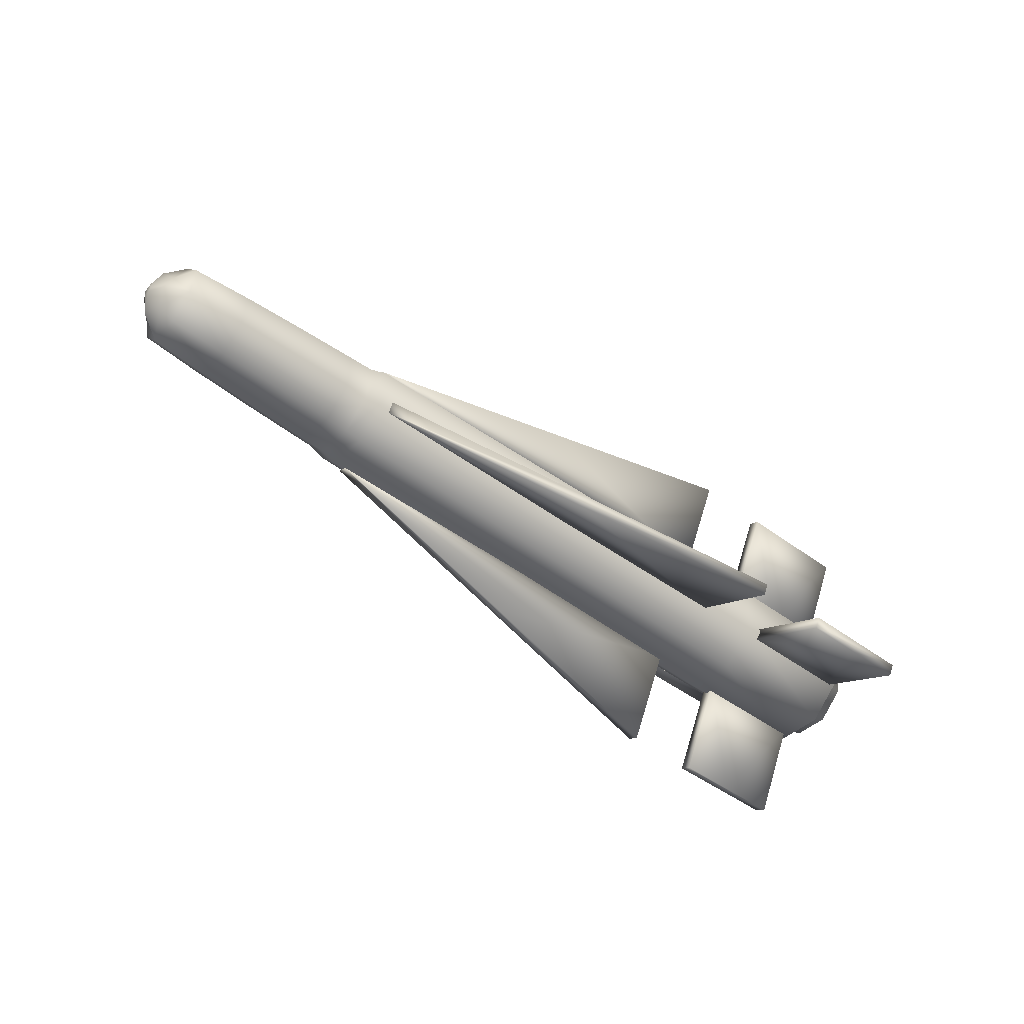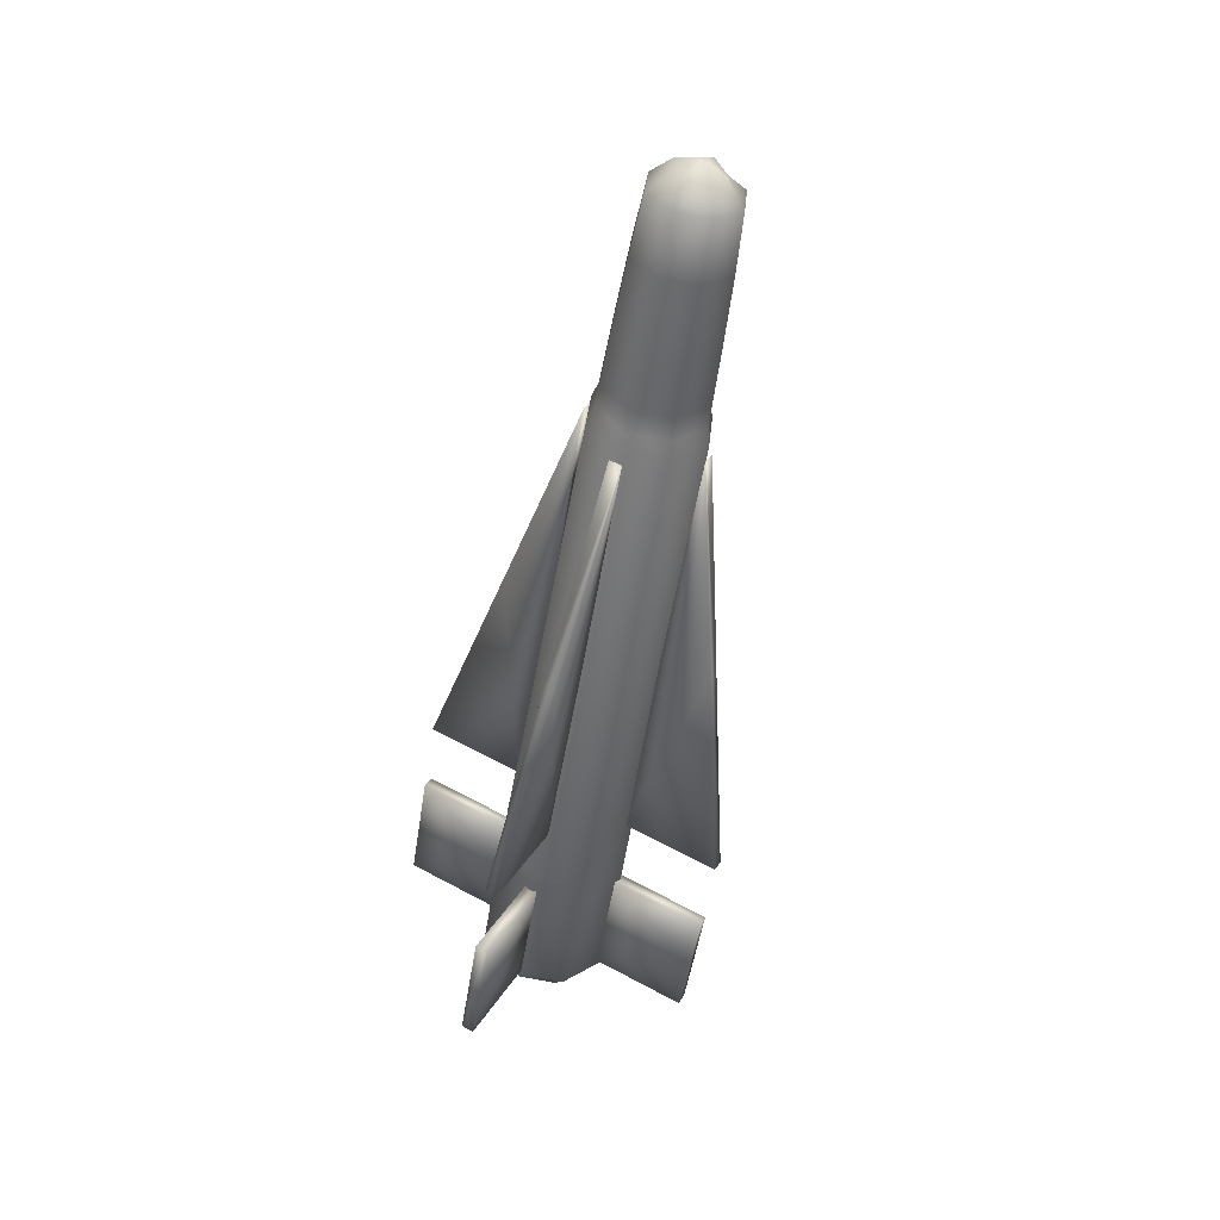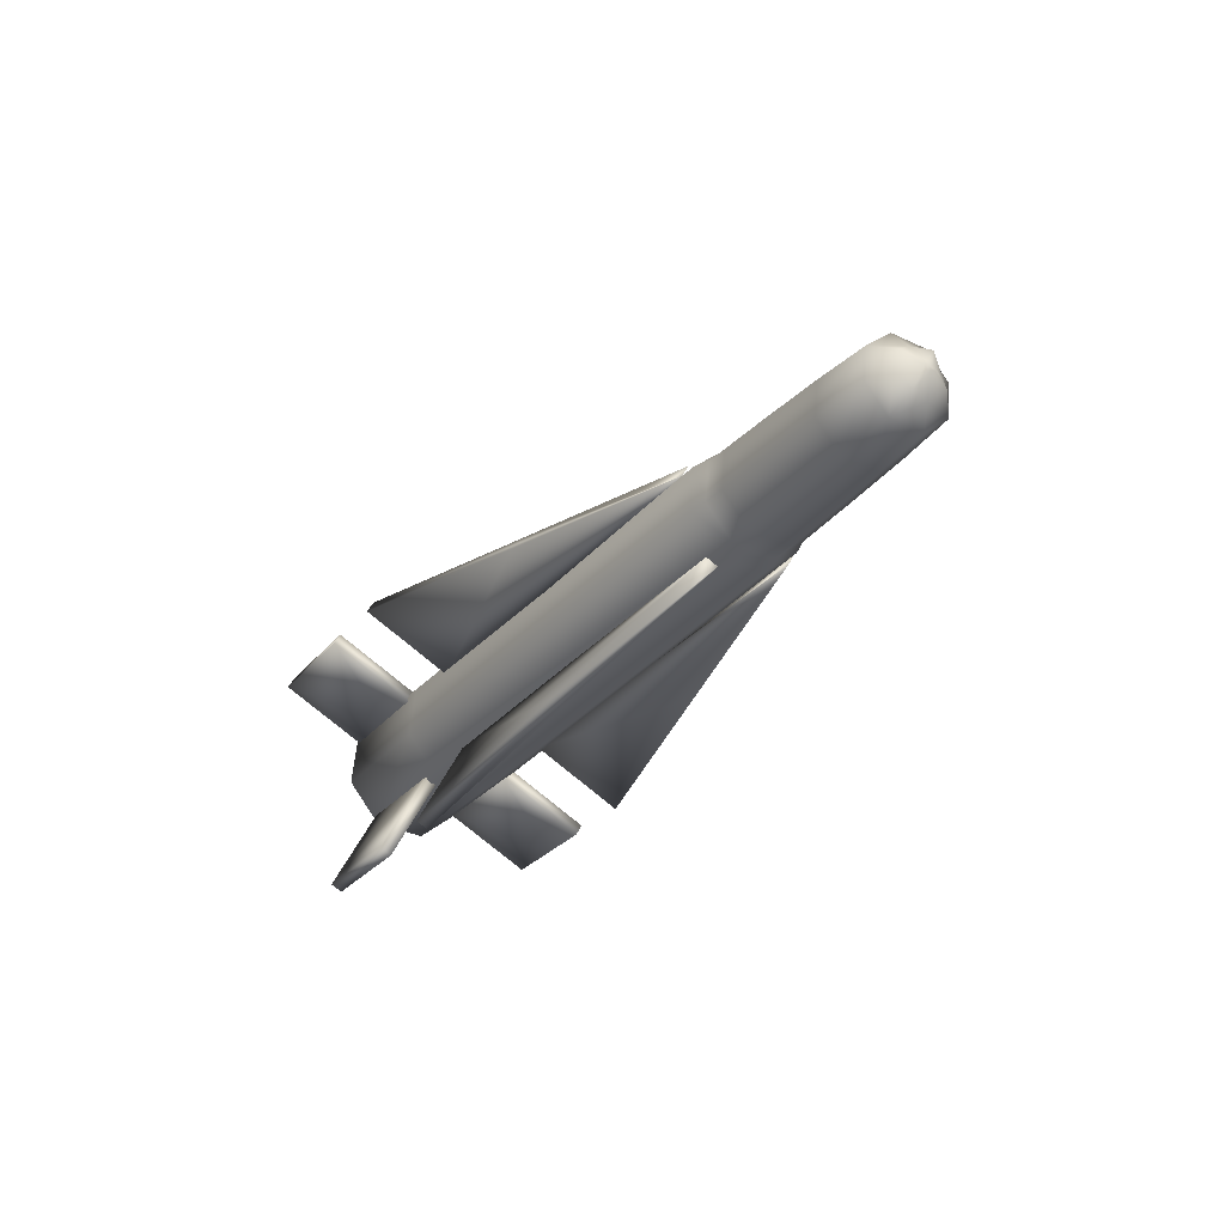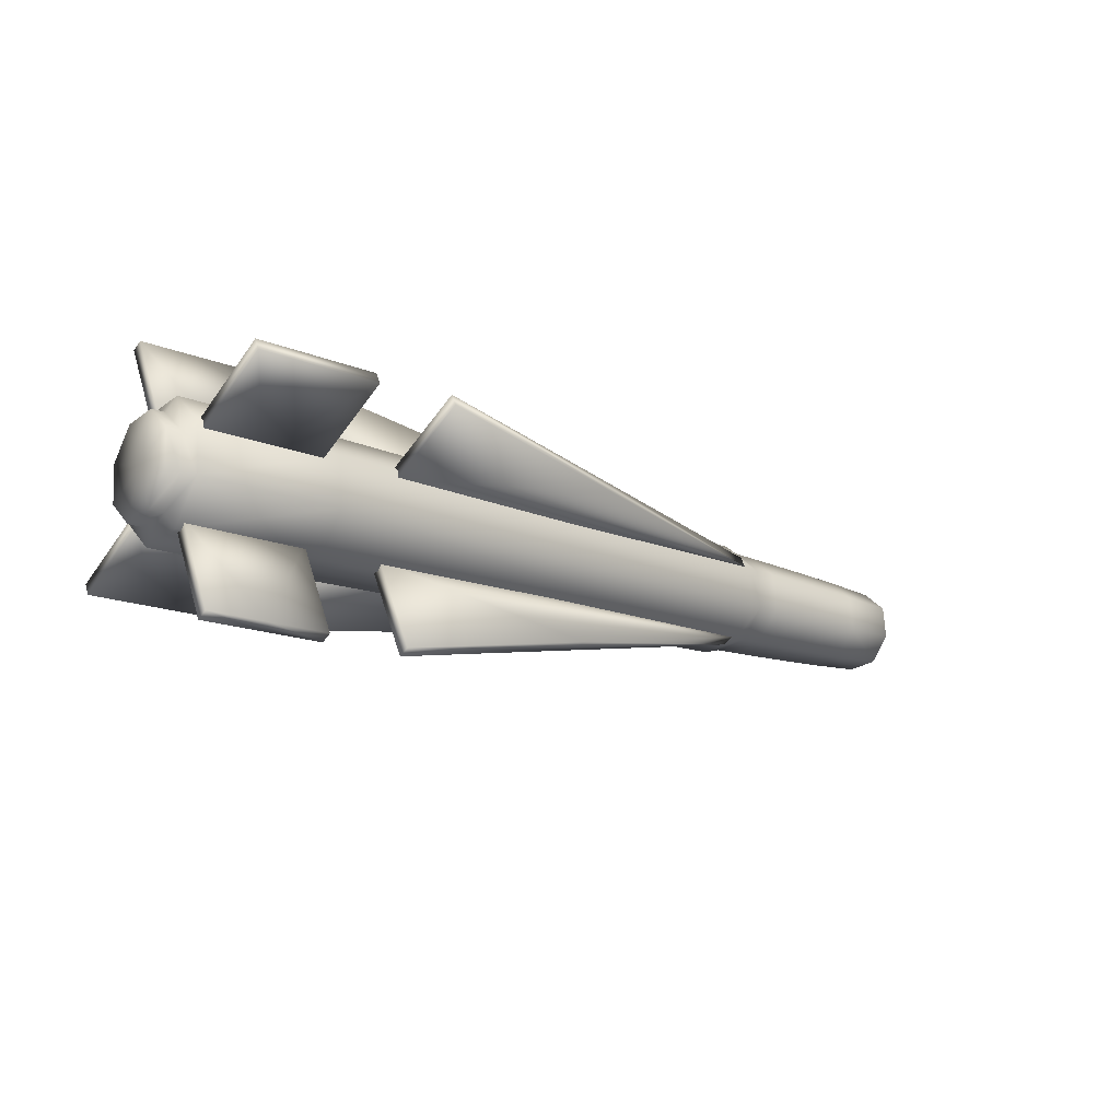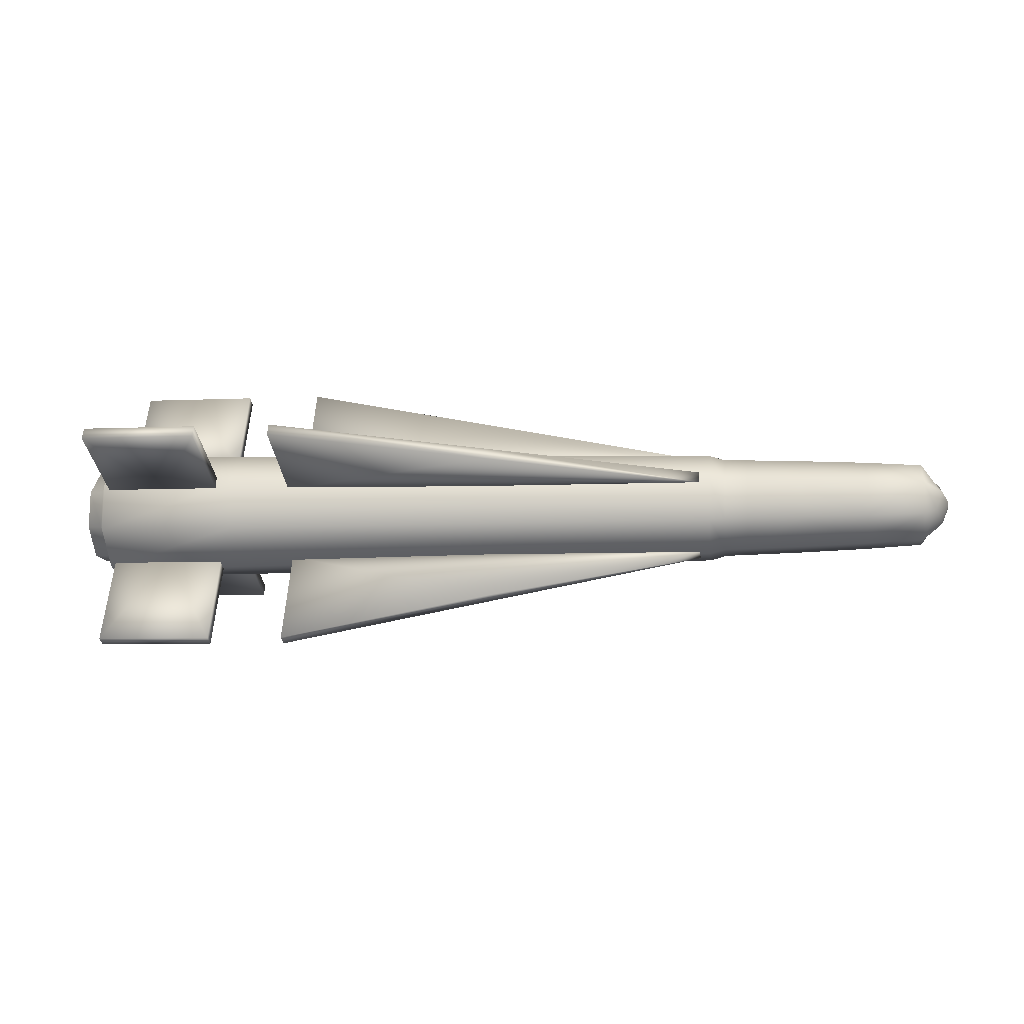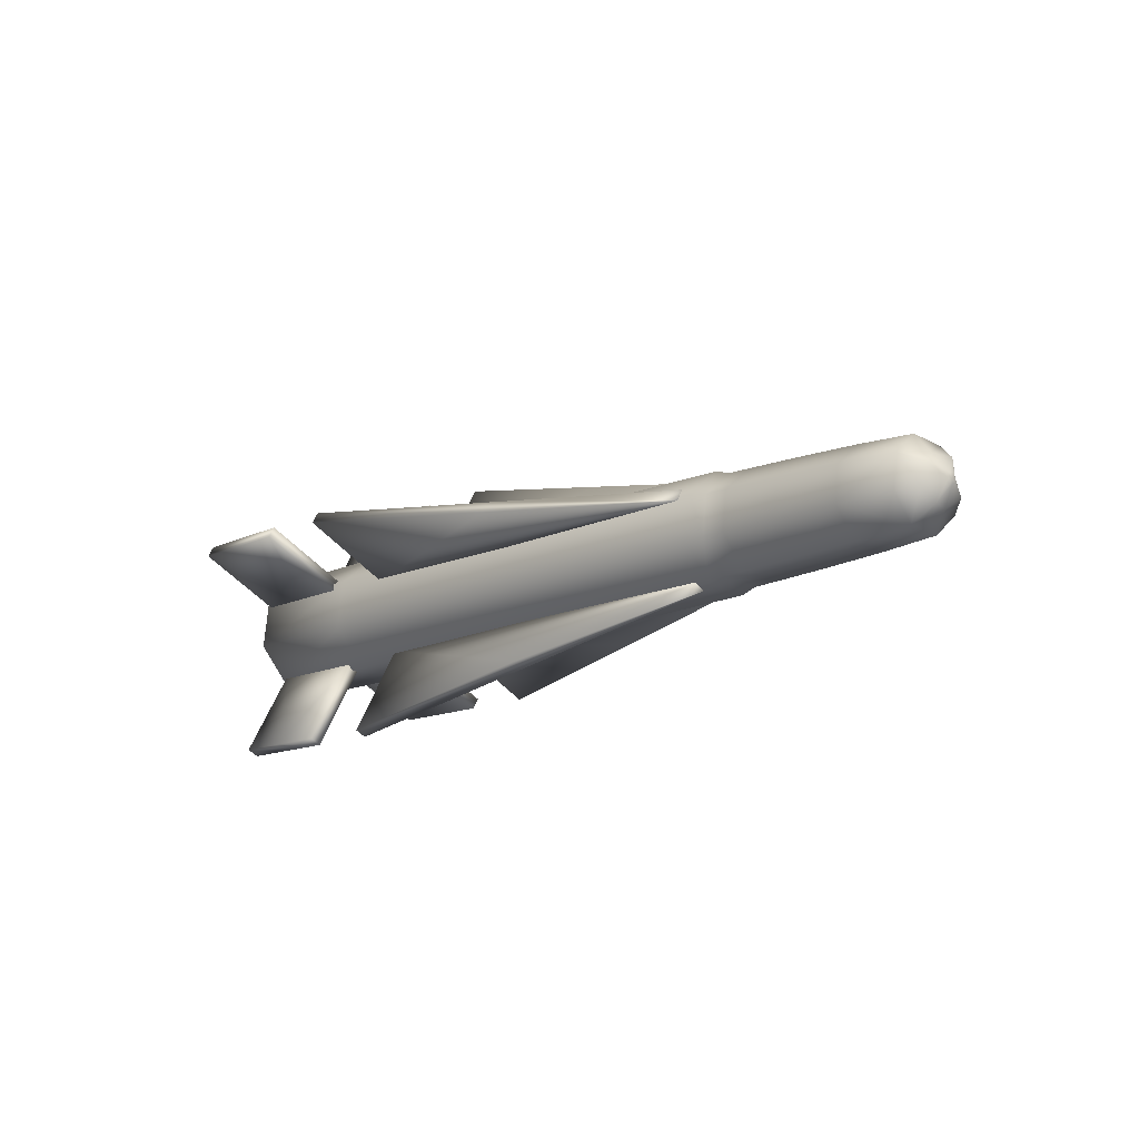
<metadata>
{"format":"obj","ext":"obj","renderer":"f3d","projection":"perspective","resolution":1024,"background":"white","views":[{"elev":-48.1,"azim":140.2,"up":"+Z"},{"elev":-50.6,"azim":81.3,"up":"+Z"},{"elev":-27.3,"azim":60.3,"up":"+Y"},{"elev":-15.6,"azim":-39.2,"up":"+Z"},{"elev":-5.6,"azim":8.3,"up":"+Y"},{"elev":-13.7,"azim":48.3,"up":"+Z"}]}
</metadata>
<code>
v 0.7473 -0.04578 0.0203
v 0.7467 -0.05141 -0.03647
v 0.7702 -0.01947 -0.02704
v 0.7818 -0.01686 0.004523
v 0.7462 -0.01526 -0.0806
v 0.746 0.04152 -0.08623
v 0.7698 0.03193 -0.05456
v 0.7812 0.000265 -0.05209
v 0.7463 0.08565 -0.05007
v 0.7468 0.09128 0.006693
v 0.7702 0.05944 -0.003172
v 0.7813 0.05688 -0.03496
v 0.7473 0.05512 0.05082
v 0.7475 -0.001653 0.05645
v 0.7706 0.008048 0.02435
v 0.7819 0.03975 0.02165
v 0.6459 -0.05802 -0.03744
v 0.6453 -0.01863 -0.08551
v 0.5279 -0.06329 -0.03782
v 0.43 -0.06678 -0.03786
v 0.4294 -0.0232 -0.09105
v 0.5274 -0.02137 -0.08899
v 0.6451 0.04323 -0.09165
v 0.6454 0.0913 -0.05225
v 0.4292 0.04524 -0.09784
v 0.4295 0.09843 -0.05425
v 0.5274 0.09564 -0.05359
v 0.5271 0.04447 -0.09552
v 0.646 0.09744 0.009595
v 0.6465 0.05804 0.05767
v 0.4301 0.1052 0.01417
v 0.4307 0.06163 0.06736
v 0.5286 0.06024 0.06341
v 0.528 0.1022 0.01224
v 0.6467 -0.003803 0.0638
v 0.6465 -0.05188 0.02441
v 0.5288 -0.005586 0.06994
v 0.4309 -0.0068 0.07415
v 0.4306 -0.05999 0.03057
v 0.5286 -0.05676 0.02801
v 0.3891 -0.06805 -0.03782
v 0.3611 -0.07602 -0.03995
v 0.3604 -0.02784 -0.09875
v 0.3885 -0.02387 -0.09173
v 0.3612 0.1141 0.01758
v 0.3619 0.06594 0.07638
v 0.3898 0.06211 0.06884
v 0.3892 0.1063 0.01492
v -0.5331 -0.09388 -0.0362
v -0.5339 -0.03768 -0.1048
v -0.533 0.1279 0.0309
v -0.5322 0.0717 0.09949
v -0.7816 -0.03824 -0.1024
v -0.7809 -0.09444 -0.03381
v -0.7807 0.1274 0.0333
v -0.7799 0.07115 0.1019
v -0.7939 -0.02482 -0.07716
v -0.7933 -0.0672 -0.02544
v -0.7926 0.05767 0.07689
v -0.7932 0.1001 0.02516
v -0.8179 -0.06727 -0.02519
v -0.8173 -0.06067 0.04135
v -0.8184 0.09339 -0.04114
v -0.8178 0.1 0.02541
v -0.7938 0.09346 -0.04138
v -0.817 -0.008938 0.08373
v -0.8178 0.01636 0.000107
v -0.8187 0.04167 -0.08352
v 0.7935 0.02232 -0.0229
v 0.7936 0.02003 -0.01533
v 0.7935 0.01475 -0.02519
v 0.7937 0.01774 -0.007765
v 0.7937 0.02531 -0.005479
v 0.7936 0.01247 -0.01762
v 0.7937 0.01018 -0.01006
v 0.7936 0.0276 -0.01304
v -0.7927 -0.0606 0.04111
v -0.7924 -0.008869 0.08349
v -0.7941 0.04173 -0.08376
v -0.7815 0.1186 -0.05494
v -0.78 -0.08568 0.05443
v -0.5338 0.1192 -0.05734
v -0.5323 -0.08513 0.05204
v 0.3605 0.1066 -0.05807
v 0.3618 -0.06852 0.0357
v 0.3886 0.09941 -0.05444
v 0.3898 -0.06117 0.03154
v 0.7935 0.02988 -0.02061
v 0.3883 0.04549 -0.09862
v 0.3901 -0.00725 0.07572
v 0.3601 0.04782 -0.1063
v 0.3621 -0.009711 0.08389
v -0.5342 0.05056 -0.1135
v -0.5319 -0.01654 0.1082
v -0.7819 0.05001 -0.1111
v -0.7797 -0.01709 0.1106
v -0.8185 -0.02489 -0.07692
v -0.8172 0.0576 0.07713
v -0.7716 -0.02233 -0.09601
v -0.7729 -0.105 -0.2504
v -0.7727 -0.1243 -0.2401
v -0.7714 -0.04163 -0.08568
v -0.4242 0.1129 -0.04248
v -0.4253 0.2674 -0.1252
v -0.4255 0.257 -0.1445
v -0.4243 0.1026 -0.06178
v -0.5621 0.07506 0.08298
v -0.6661 0.07483 0.08398
v -0.5608 0.1578 0.2374
v -0.7699 0.05528 0.09531
v -0.7701 0.07459 0.08497
v -0.666 0.05552 0.09432
v -0.5649 -0.1045 -0.2524
v -0.6689 -0.1048 -0.2514
v -0.5636 -0.02185 -0.098
v -0.6688 -0.1241 -0.2411
v -0.5645 0.267 -0.1238
v -0.6685 0.2668 -0.1228
v -0.5633 0.1126 -0.04114
v -0.7725 0.2666 -0.1218
v -0.6687 0.2565 -0.1421
v -0.7727 0.2562 -0.1411
v -0.562 -0.06837 0.05576
v -0.666 -0.06861 0.05676
v -0.5609 -0.2228 0.1384
v -0.561 -0.2331 0.1191
v -0.7689 -0.2233 0.1404
v -0.769 -0.2336 0.1211
v -0.4218 -0.2328 0.1178
v -0.423 -0.0784 0.03513
v -0.03922 -0.1547 0.0728
v 0.3434 -0.07665 0.02779
v -0.4228 -0.06806 0.05443
v 0.3436 -0.06632 0.04709
v -0.4216 0.1581 0.2361
v -0.03905 0.1176 0.1552
v -0.4229 0.07538 0.08165
v -0.03891 0.09829 0.1655
v 0.3437 0.05781 0.08465
v 0.3435 0.07712 0.07431
v 0.3421 -0.0391 -0.09634
v -0.4242 -0.04084 -0.089
v -0.04171 -0.08131 -0.1699
v 0.3422 0.1147 -0.04982
v -0.04154 0.191 -0.08748
v -0.0417 0.1807 -0.1068
v 0.3421 0.1043 -0.06912
v -0.4255 -0.1235 -0.2434
v -0.4257 -0.1042 -0.2538
v -0.04185 -0.06201 -0.1802
v -0.4244 -0.02154 -0.09934
v 0.342 -0.0198 -0.1067
v -0.03906 -0.1444 0.0921
v -0.4217 -0.2225 0.1371
v -0.5622 -0.07871 0.03646
v -0.77 -0.06884 0.05775
v -0.5635 0.1023 -0.06045
v -0.7714 0.1121 -0.03915
v -0.7715 0.1018 -0.05846
v -0.5634 -0.04116 -0.08767
v -0.5606 0.1384 0.2477
v -0.7688 0.1573 0.2394
v -0.7686 0.138 0.2497
v -0.6662 -0.07895 0.03746
v -0.7702 -0.07918 0.03845
v -0.5619 0.05576 0.09331
v -0.5647 -0.1238 -0.2421
v -0.5646 0.2567 -0.1431
v -0.4214 0.1388 0.2464
v -0.4227 0.05607 0.09199
f 1 2 3
f 3 4 1
f 5 6 7
f 7 8 5
f 9 10 11
f 11 12 9
f 13 14 15
f 15 16 13
f 17 18 5
f 5 2 17
f 19 20 21
f 21 22 19
f 23 24 9
f 9 6 23
f 25 26 27
f 27 28 25
f 10 29 30
f 30 13 10
f 31 32 33
f 33 34 31
f 14 35 36
f 36 1 14
f 37 38 39
f 39 40 37
f 41 42 43
f 43 44 41
f 45 46 47
f 47 48 45
f 49 50 43
f 43 42 49
f 45 51 52
f 52 46 45
f 53 50 49
f 53 49 54
f 52 51 55
f 56 52 55
f 57 53 54
f 57 54 58
f 59 56 55
f 59 55 60
f 61 58 62
f 63 64 60
f 60 65 63
f 66 67 62
f 68 67 63
f 69 70 71
f 72 70 73
f 74 70 75
f 73 70 76
f 71 70 74
f 63 67 64
f 66 62 77
f 77 78 66
f 79 68 63
f 63 65 79
f 77 62 58
f 60 55 80
f 60 80 65
f 54 81 77
f 58 54 77
f 80 55 51
f 51 82 80
f 83 81 54
f 54 49 83
f 84 82 51
f 51 45 84
f 83 49 42
f 42 85 83
f 86 84 45
f 45 48 86
f 85 42 41
f 41 87 85
f 32 38 37
f 37 33 32
f 13 30 35
f 35 14 13
f 26 31 34
f 34 27 26
f 24 29 10
f 10 9 24
f 21 25 28
f 28 22 21
f 18 23 6
f 6 5 18
f 40 39 20
f 20 19 40
f 1 36 17
f 17 2 1
f 16 15 72
f 72 73 16
f 12 11 76
f 76 88 12
f 8 7 69
f 69 71 8
f 4 3 74
f 74 75 4
f 74 3 8
f 8 71 74
f 69 7 12
f 12 88 69
f 76 11 16
f 16 73 76
f 72 15 4
f 4 75 72
f 36 40 19
f 19 17 36
f 39 87 41
f 41 20 39
f 18 22 28
f 28 23 18
f 21 44 89
f 89 25 21
f 27 34 29
f 29 24 27
f 86 48 31
f 31 26 86
f 33 37 35
f 35 30 33
f 47 90 38
f 38 32 47
f 44 43 91
f 91 89 44
f 46 92 90
f 90 47 46
f 43 50 93
f 93 91 43
f 52 94 92
f 92 46 52
f 93 50 53
f 95 93 53
f 52 56 96
f 96 94 52
f 95 53 57
f 79 95 57
f 96 56 59
f 78 96 59
f 58 61 97
f 97 57 58
f 64 98 59
f 59 60 64
f 98 67 66
f 97 67 68
f 88 70 69
f 75 70 72
f 62 67 61
f 76 70 88
f 61 67 97
f 64 67 98
f 98 66 78
f 78 59 98
f 57 97 68
f 68 79 57
f 77 81 96
f 77 96 78
f 80 95 79
f 65 80 79
f 81 83 94
f 81 94 96
f 95 80 82
f 82 93 95
f 94 83 85
f 85 92 94
f 91 93 82
f 82 84 91
f 92 85 87
f 87 90 92
f 89 91 84
f 84 86 89
f 90 87 39
f 39 38 90
f 37 40 36
f 36 35 37
f 48 47 32
f 32 31 48
f 34 33 30
f 30 29 34
f 25 89 86
f 86 26 25
f 23 28 27
f 27 24 23
f 20 41 44
f 44 21 20
f 17 19 22
f 22 18 17
f 15 14 1
f 1 4 15
f 11 10 13
f 13 16 11
f 7 6 9
f 9 12 7
f 3 2 5
f 5 8 3
f 99 100 101
f 101 102 99
f 103 104 105
f 105 106 103
f 107 108 109
f 110 111 108
f 108 112 110
f 113 114 115
f 101 100 114
f 114 116 101
f 117 118 119
f 120 118 121
f 120 121 122
f 123 124 125
f 126 125 127
f 127 128 126
f 129 130 131
f 132 130 133
f 132 133 134
f 135 136 137
f 136 138 139
f 139 140 136
f 141 142 143
f 103 144 145
f 104 145 146
f 104 146 105
f 147 144 103
f 103 106 147
f 104 103 145
f 148 149 150
f 150 143 148
f 151 152 150
f 140 137 136
f 153 131 132
f 132 134 153
f 154 153 133
f 155 123 125
f 125 126 155
f 127 125 124
f 156 127 124
f 157 119 158
f 158 159 157
f 158 119 118
f 120 158 118
f 160 115 99
f 99 102 160
f 99 115 114
f 100 99 114
f 161 109 162
f 162 163 161
f 162 109 108
f 111 162 108
f 133 130 129
f 129 154 133
f 158 120 122
f 122 159 158
f 111 110 163
f 163 162 111
f 151 149 148
f 148 142 151
f 156 124 164
f 156 164 165
f 112 161 163
f 163 110 112
f 112 108 107
f 107 166 112
f 116 160 102
f 102 101 116
f 116 114 113
f 113 167 116
f 121 157 159
f 159 122 121
f 118 117 168
f 118 168 121
f 164 126 128
f 128 165 164
f 130 132 131
f 154 129 131
f 131 153 154
f 169 170 138
f 140 139 170
f 170 137 140
f 148 143 142
f 143 150 152
f 152 141 143
f 147 106 146
f 145 144 147
f 145 147 146
f 105 146 106
f 141 152 151
f 151 142 141
f 149 151 150
f 135 169 138
f 138 136 135
f 170 139 138
f 134 133 153
f 124 123 155
f 124 155 164
f 164 155 126
f 168 117 119
f 119 157 168
f 121 168 157
f 167 113 115
f 115 160 167
f 116 167 160
f 166 107 109
f 109 161 166
f 112 166 161
f 156 165 128
f 128 127 156
f 170 169 135
f 135 137 170

</code>
